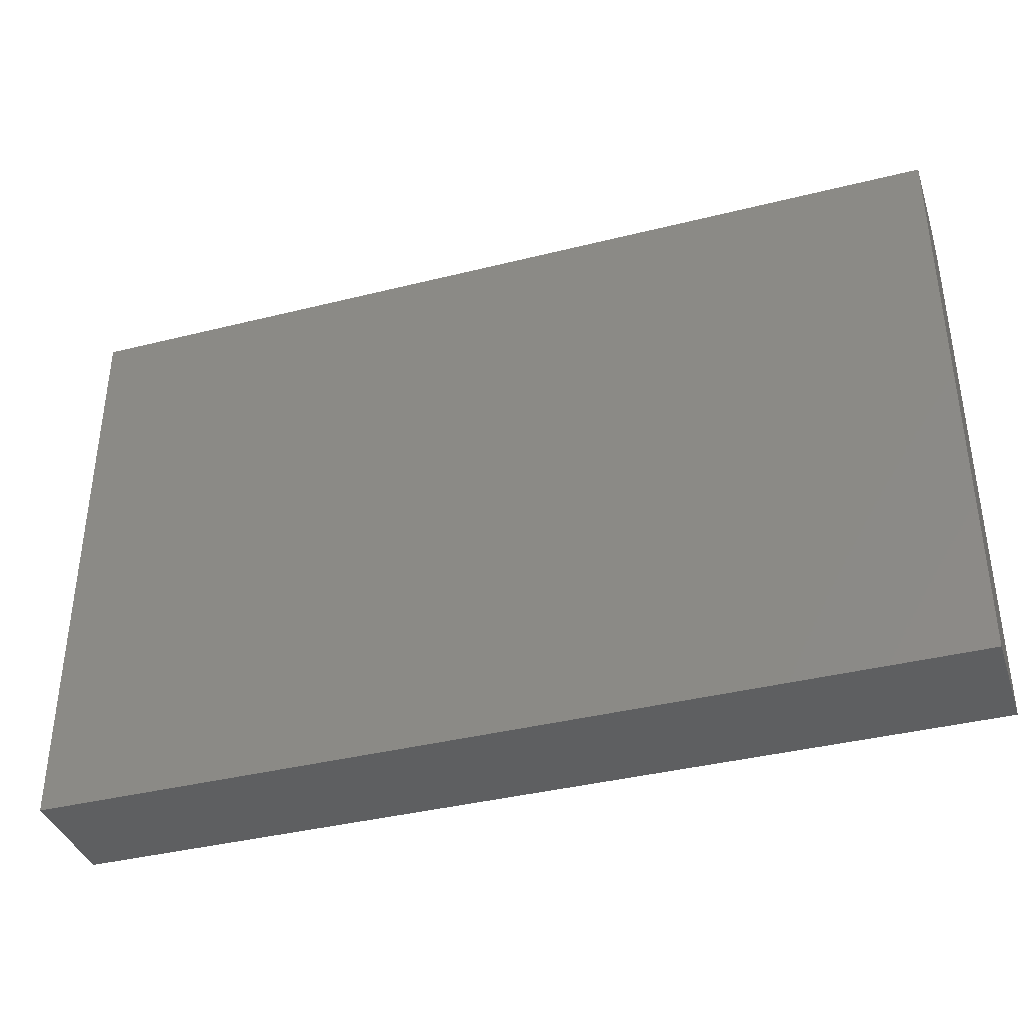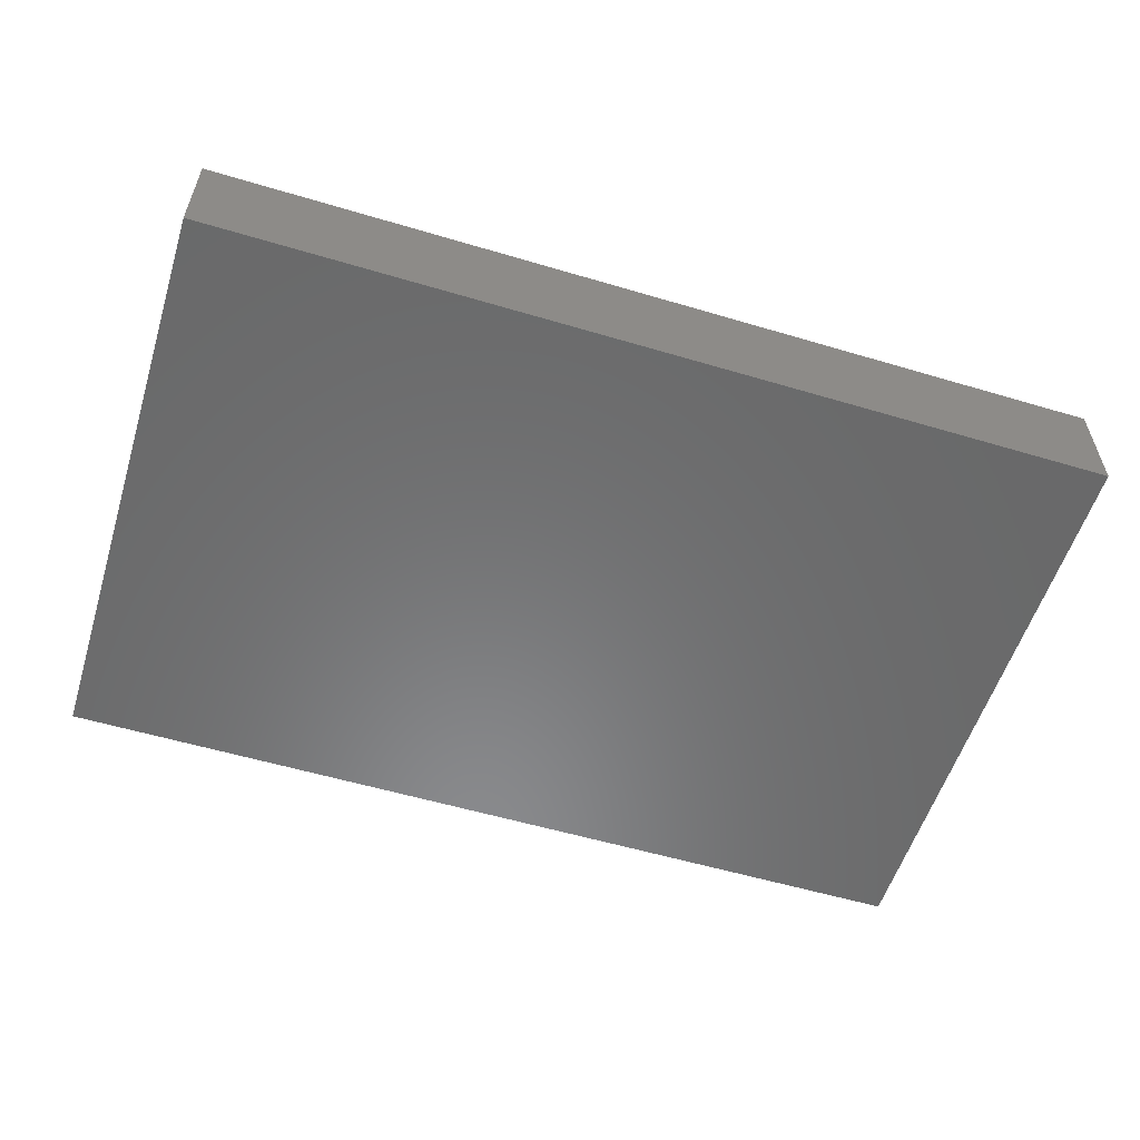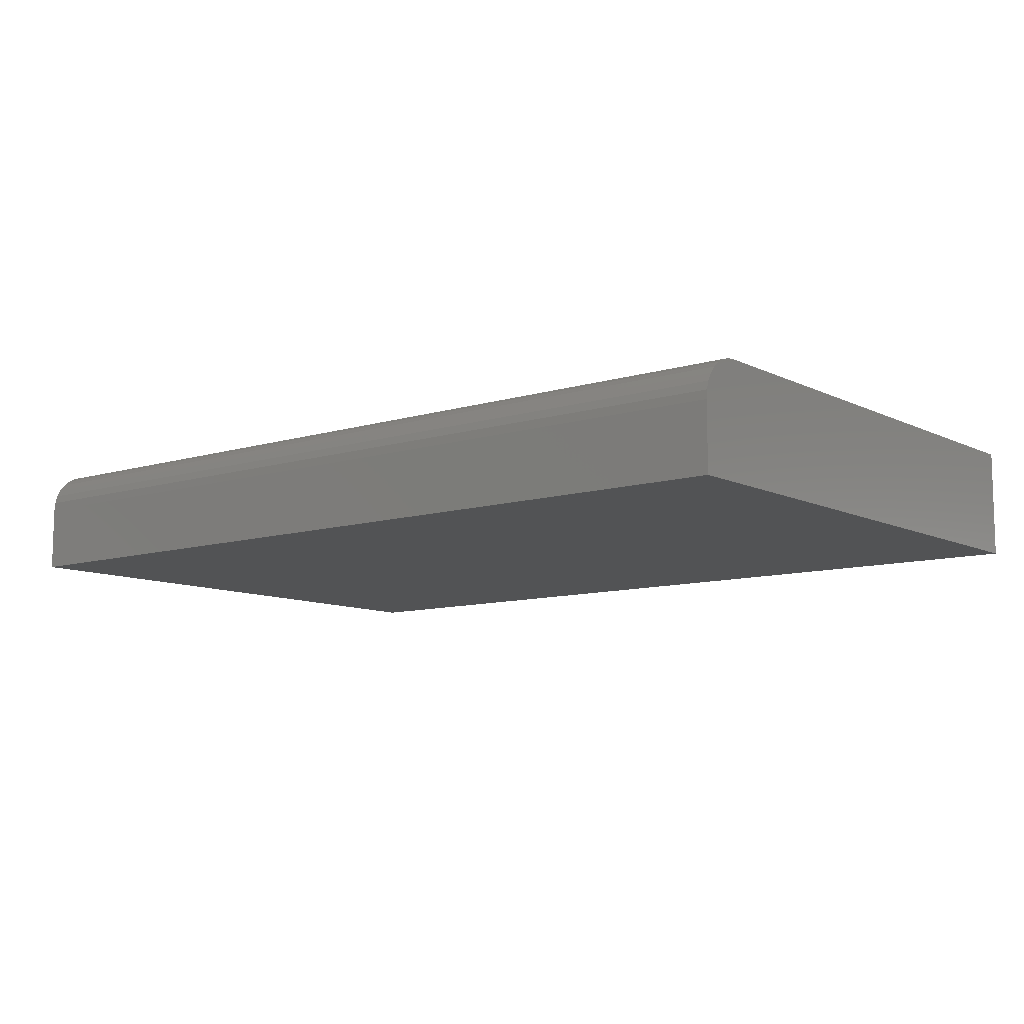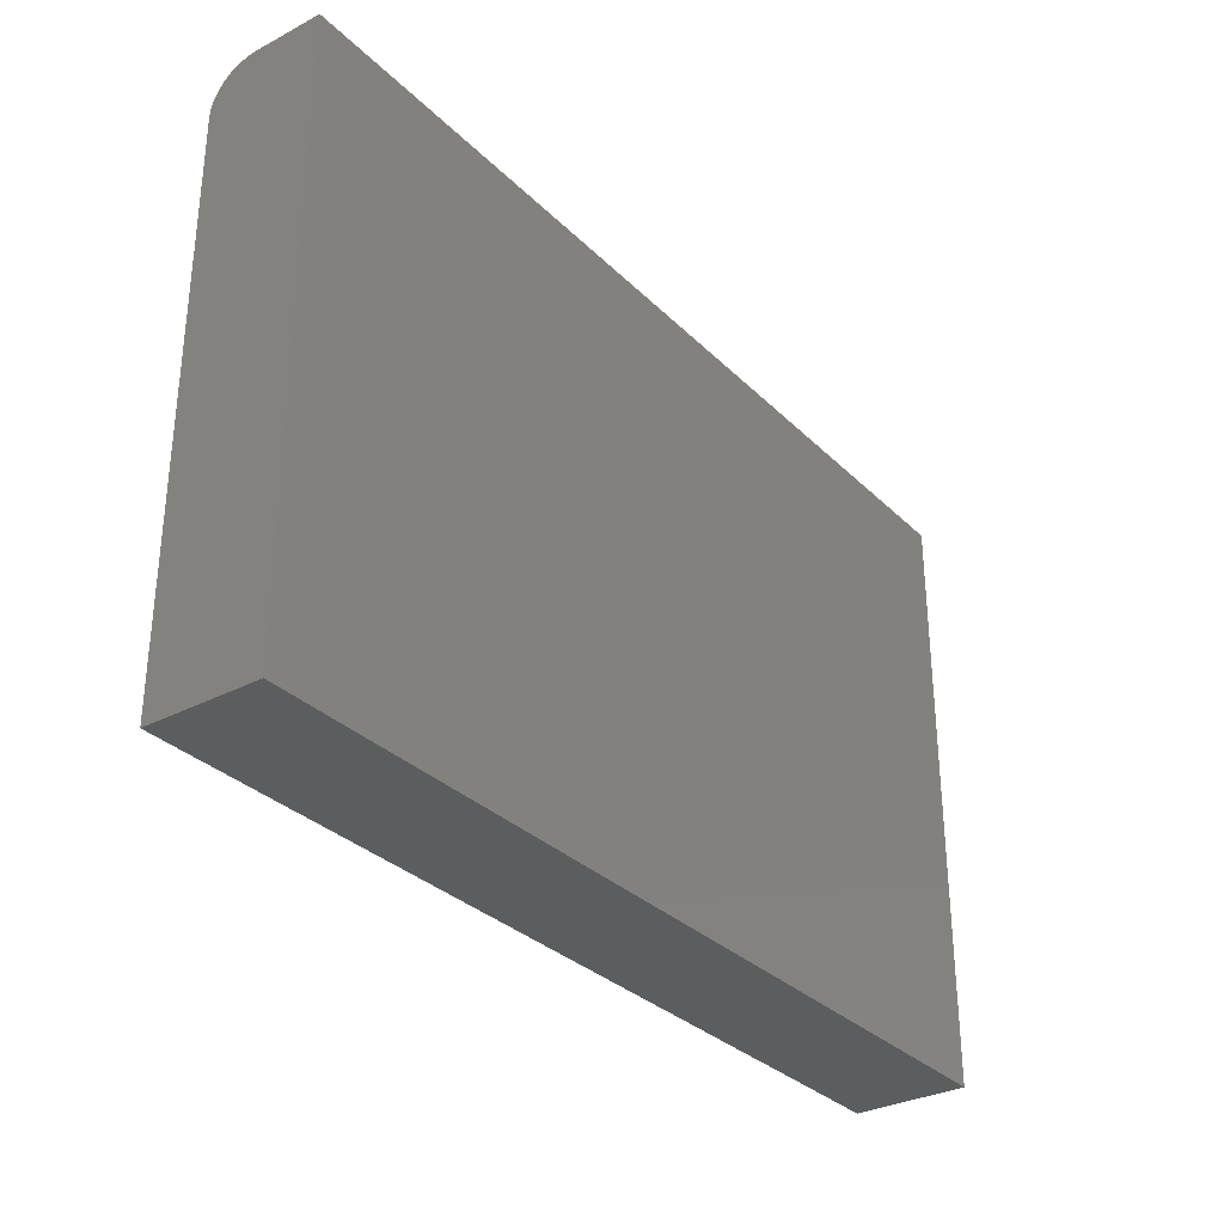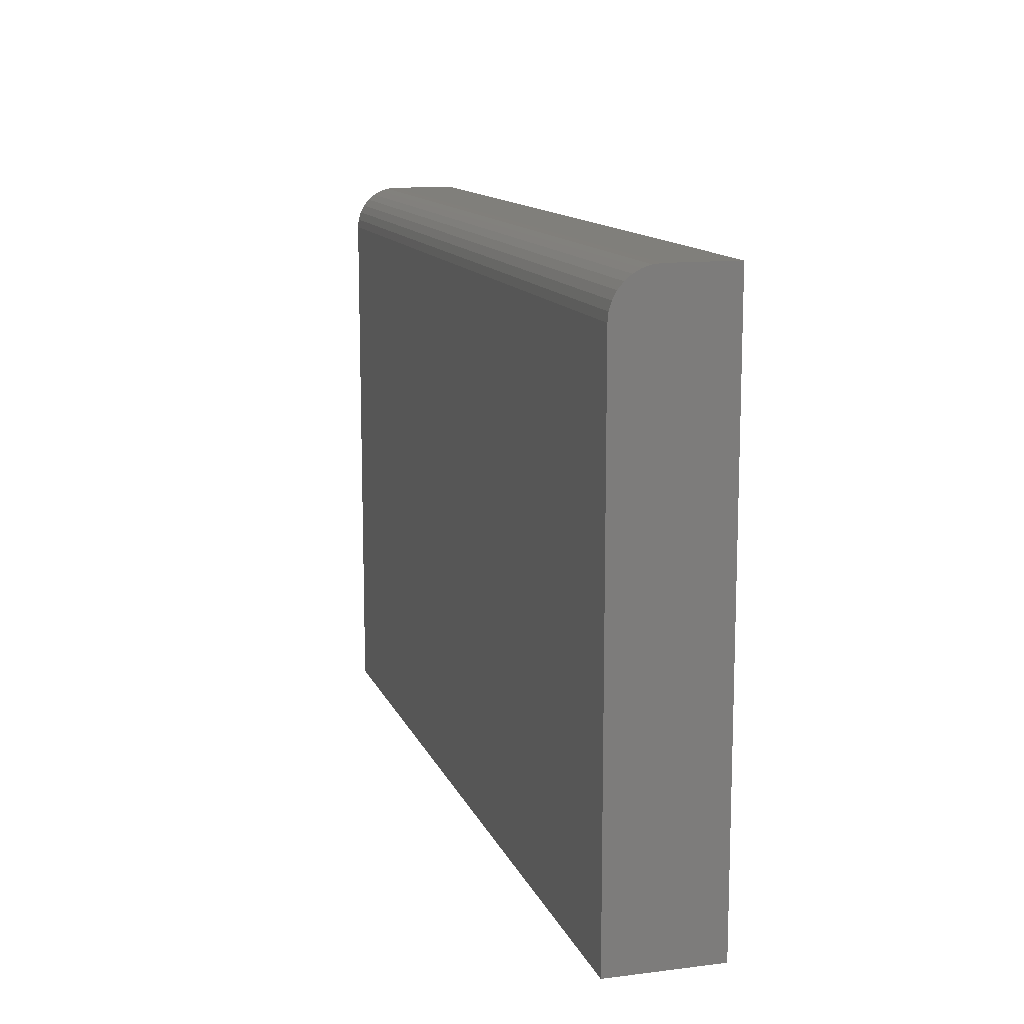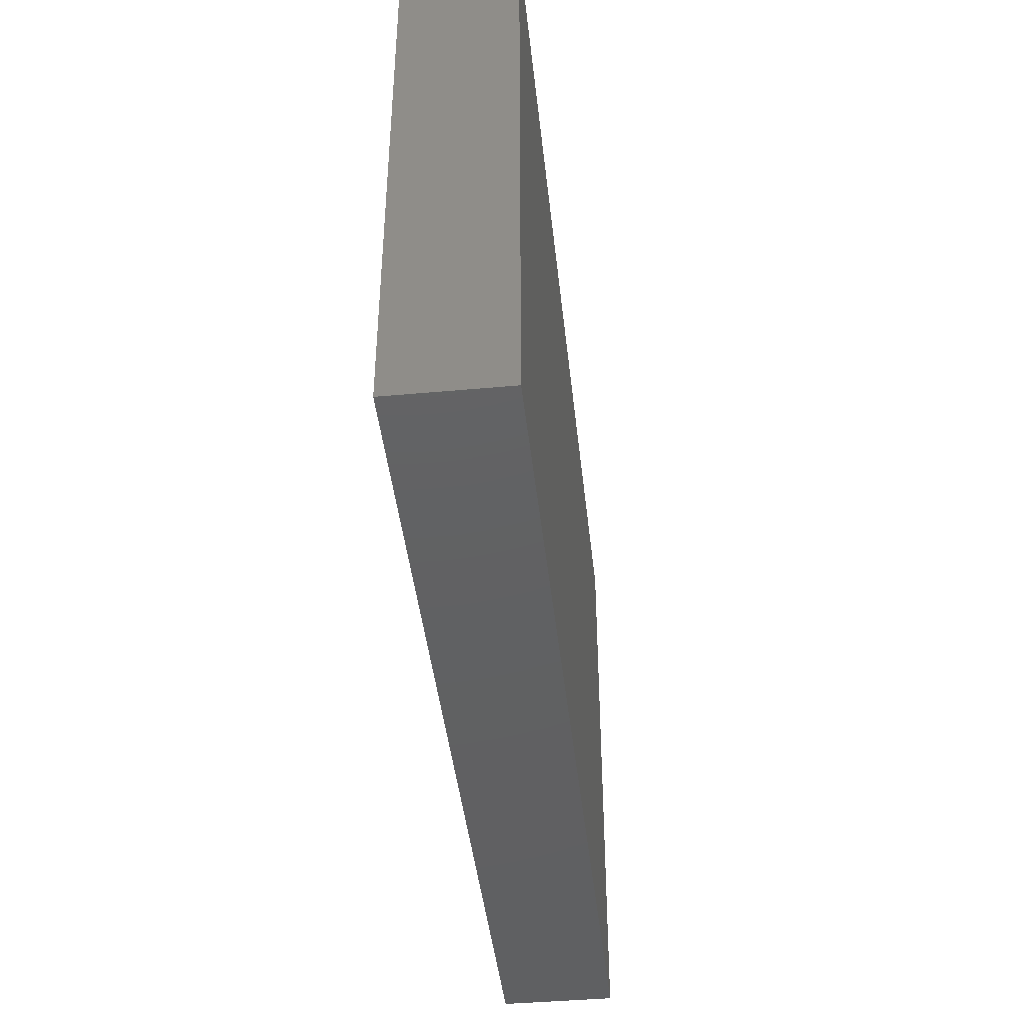
<metadata>
{"format":"stl","ext":"stl","renderer":"f3d","projection":"perspective","resolution":1024,"background":"white","views":[{"elev":-38.1,"azim":-162.3,"up":"+Y"},{"elev":-56.2,"azim":-17.3,"up":"+Z"},{"elev":-9.8,"azim":-141.3,"up":"+Z"},{"elev":-31.6,"azim":126.5,"up":"+Y"},{"elev":12.6,"azim":73.7,"up":"+Y"},{"elev":-42.9,"azim":96.2,"up":"+Y"}]}
</metadata>
<code>
# stl→obj: 24 verts, 44 faces
v 0.03947 0.03701 0.07812
v 0.6711 0.03701 0.07812
v 0.03947 0.4163 0.07812
v 0.6711 0.4163 0.07812
v 0.03947 0.4423 0.06424
v 0.03947 0.4282 0.07575
v 0.03947 0.4336 0.07286
v 0.03947 0.4384 0.06897
v 0.03947 0.03701 0
v 0.03947 0.4224 0.07752
v 0.03947 0.4475 0
v 0.03947 0.4452 0.05883
v 0.03947 0.4469 0.05297
v 0.03947 0.4475 0.04688
v 0.6711 0.4475 0.04688
v 0.6711 0.4475 0
v 0.6711 0.4469 0.05297
v 0.6711 0.4452 0.05883
v 0.6711 0.4423 0.06424
v 0.6711 0.4384 0.06897
v 0.6711 0.4336 0.07286
v 0.6711 0.4282 0.07575
v 0.6711 0.4224 0.07752
v 0.6711 0.03701 0
f 1 2 3
f 3 2 4
f 5 6 7
f 5 7 8
f 9 1 3
f 9 3 10
f 9 10 11
f 10 6 5
f 10 5 12
f 10 12 13
f 10 13 14
f 10 14 11
f 15 16 14
f 14 16 11
f 15 17 18
f 16 15 18
f 16 18 19
f 16 19 20
f 16 20 21
f 16 21 22
f 16 22 23
f 16 23 4
f 16 4 2
f 16 2 24
f 15 14 17
f 17 14 13
f 17 13 18
f 18 13 12
f 18 12 19
f 19 12 5
f 19 5 20
f 20 5 8
f 20 8 21
f 21 8 7
f 21 7 22
f 22 7 6
f 22 6 23
f 23 6 10
f 23 10 4
f 4 10 3
f 9 11 24
f 24 11 16
f 1 9 2
f 2 9 24

</code>
